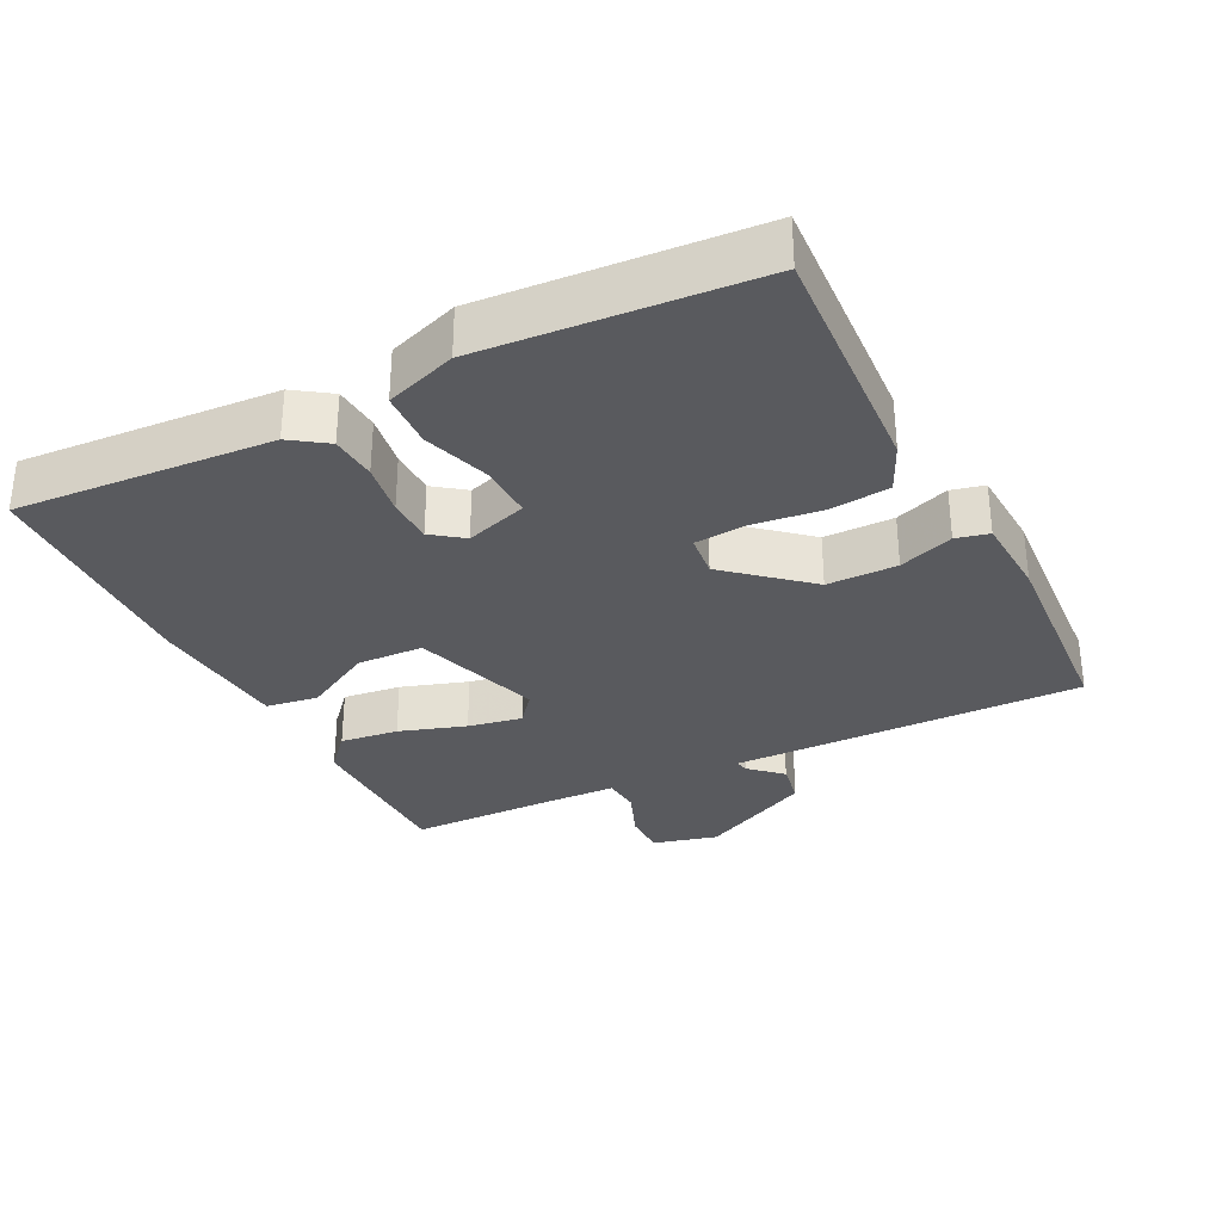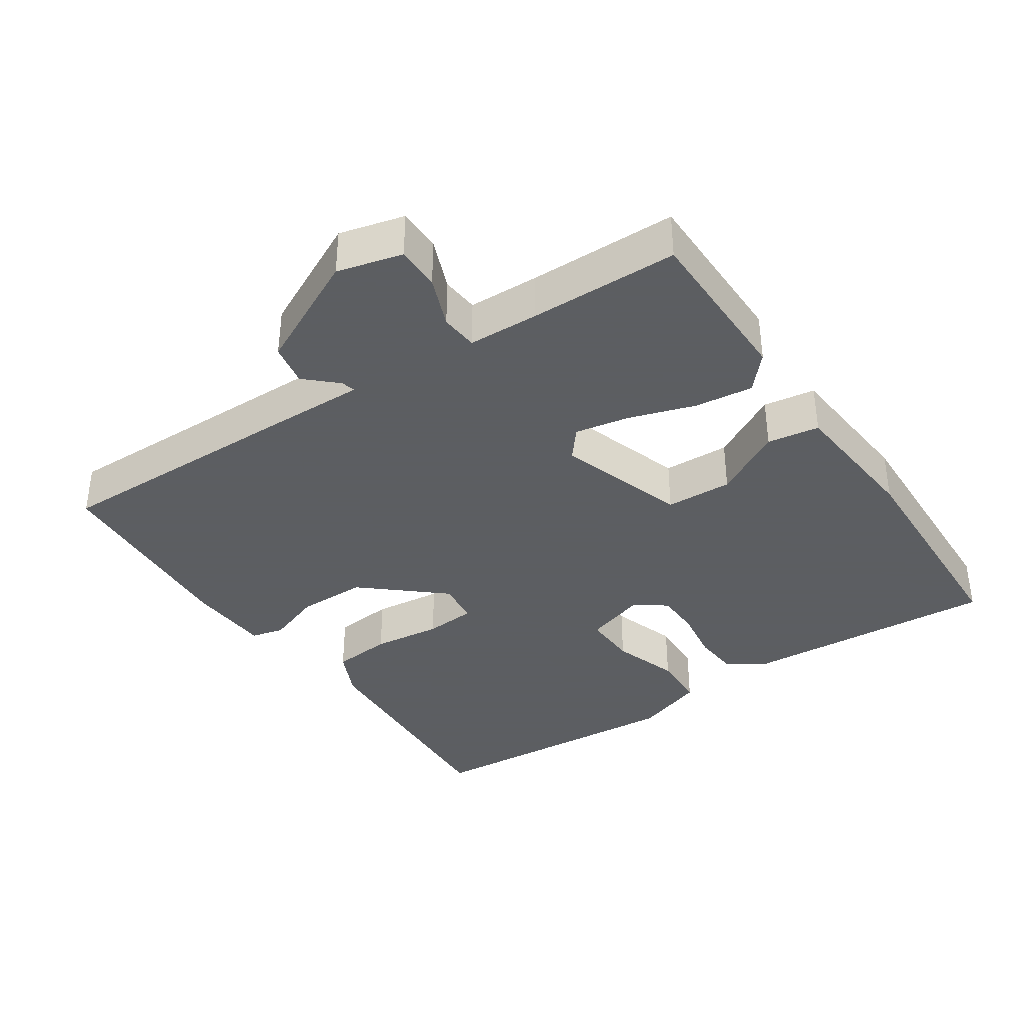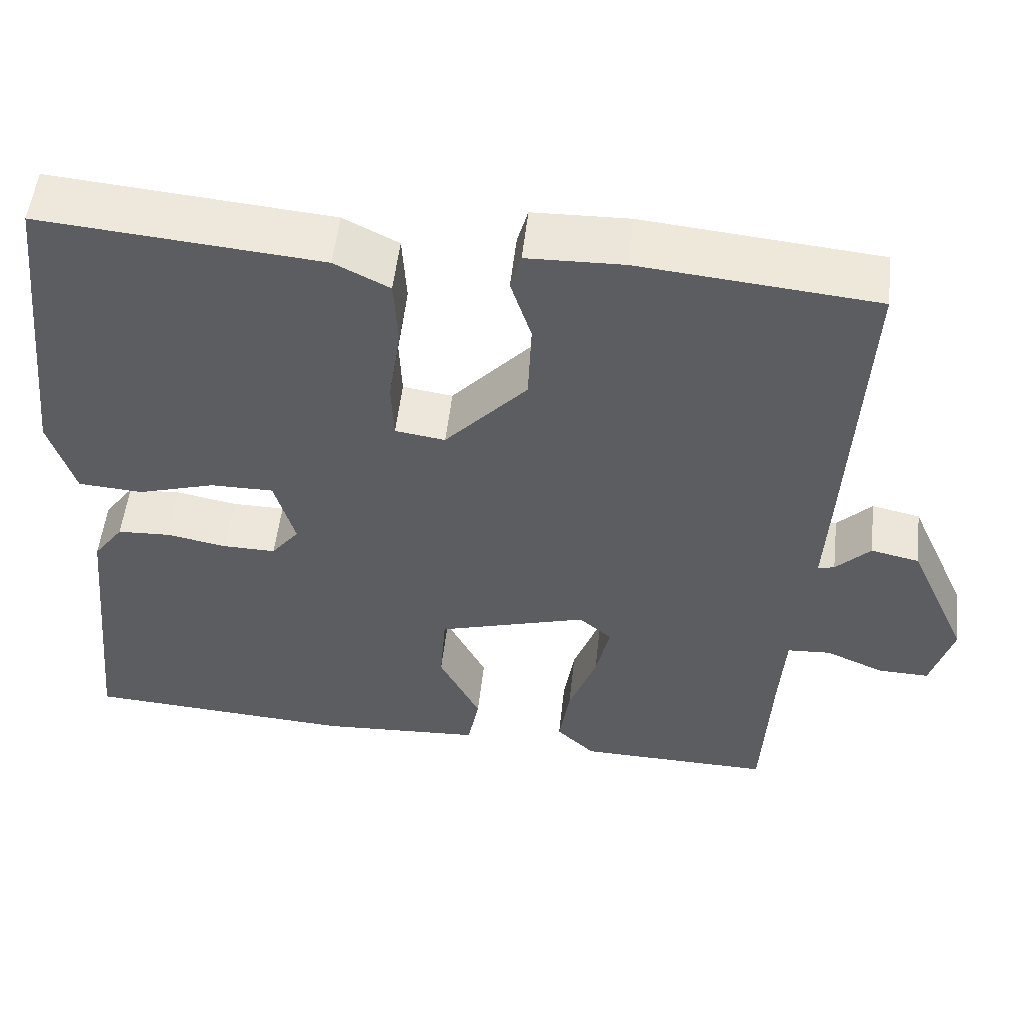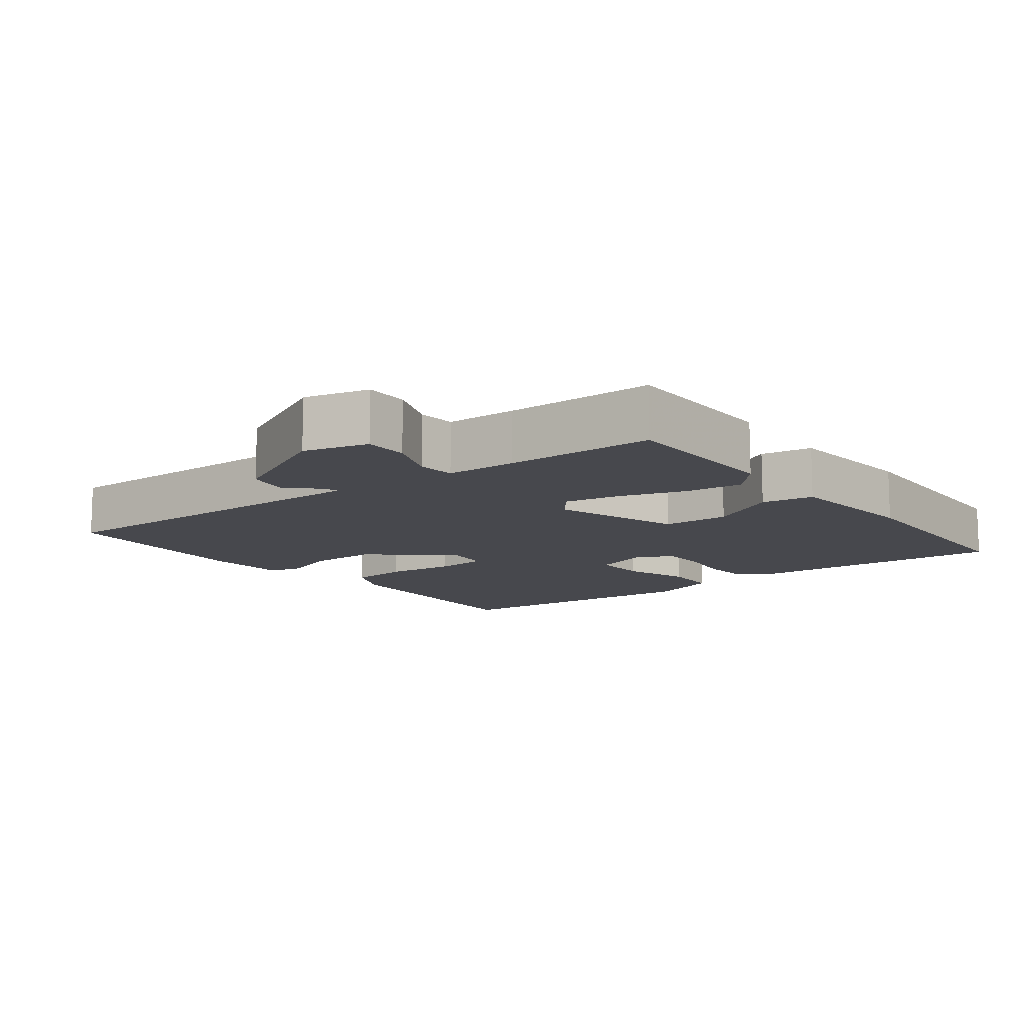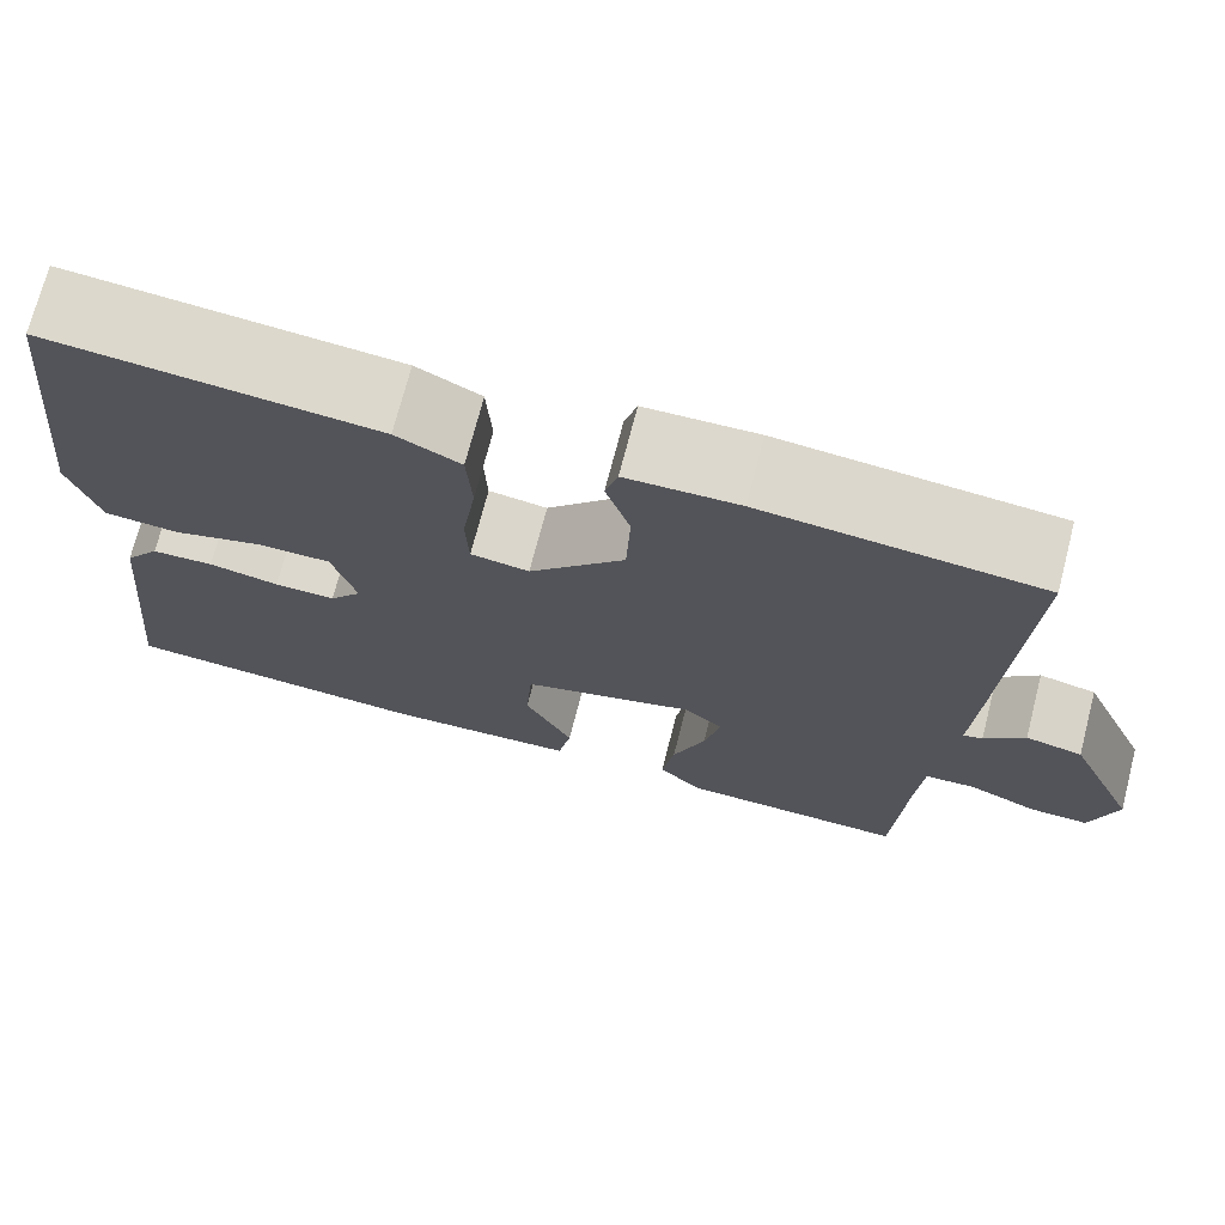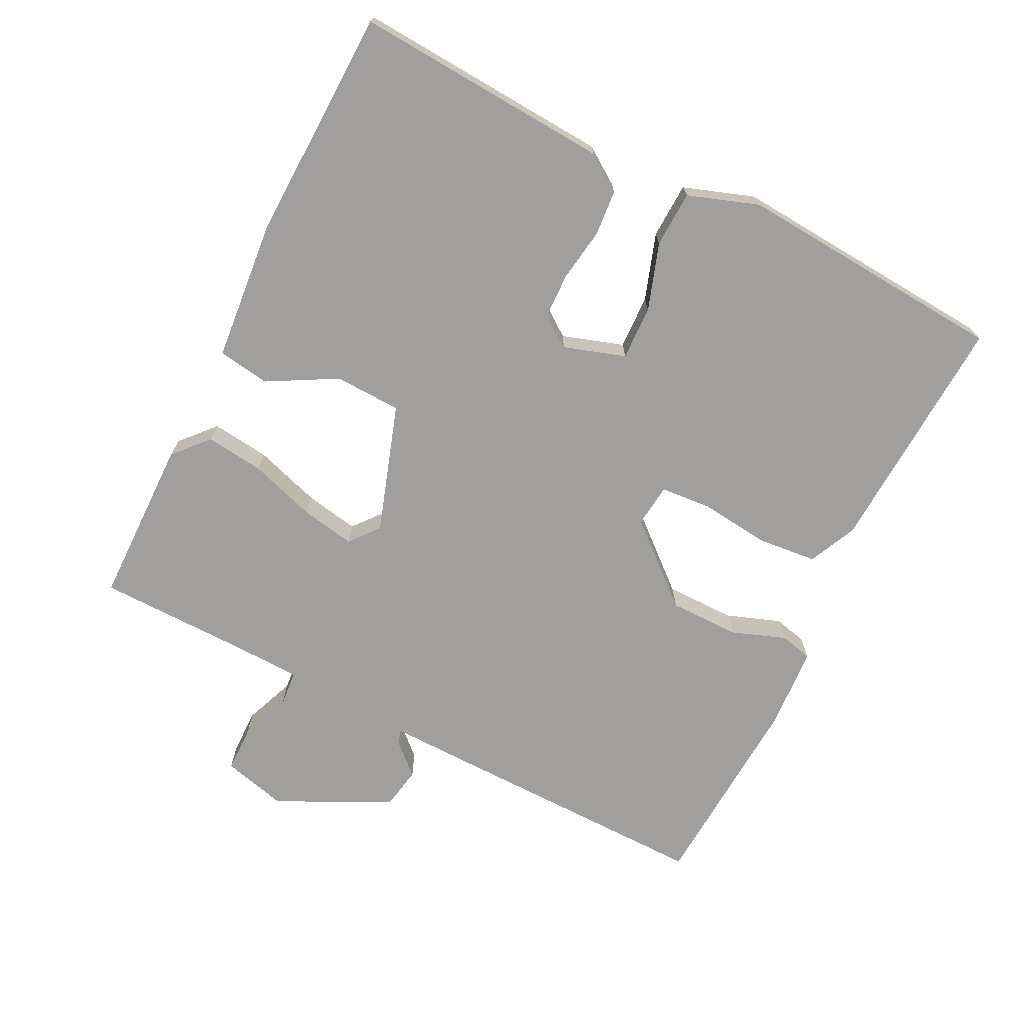
<metadata>
{"format":"obj","ext":"obj","renderer":"f3d","projection":"perspective","resolution":1024,"background":"white","views":[{"elev":-31.7,"azim":-61.3,"up":"+Y"},{"elev":-37.4,"azim":125.9,"up":"+Y"},{"elev":53.0,"azim":6.4,"up":"+Z"},{"elev":-11.8,"azim":129.6,"up":"+Y"},{"elev":72.1,"azim":14.5,"up":"+Z"},{"elev":-71.3,"azim":-114.5,"up":"+Y"}]}
</metadata>
<code>
v 0.506 0.07 0.476
v 0.487 0.07 0.103
v 0.48 0.07 -0.023
v 0.5 0.07 -0.018
v 0.542 0.07 0.024
v 0.601 0.07 0.011
v 0.674 0.07 -0.152
v 0.647 0.07 -0.243
v 0.585 0.07 -0.241
v 0.514 0.07 -0.21
v 0.461 0.07 -0.213
v 0.454 0.07 -0.313
v 0.443 0.07 -0.523
v 0.206 0.07 -0.517
v 0.159 0.07 -0.472
v 0.172 0.07 -0.39
v 0.206 0.07 -0.297
v 0.223 0.07 -0.221
v 0.183 0.07 -0.186
v 0 0.07 -0.239
v -0.007 0.07 -0.333
v 0.043 0.07 -0.432
v 0.029 0.07 -0.505
v -0.17 0.07 -0.516
v -0.499 0.07 -0.494
v -0.462 0.07 -0.132
v -0.425 0.07 -0.082
v -0.36 0.07 -0.079
v -0.286 0.07 -0.093
v -0.222 0.07 -0.094
v -0.188 0.07 -0.051
v -0.213 0.07 0.037
v -0.29 0.07 0.037
v -0.385 0.07 0.009
v -0.464 0.07 0.015
v -0.495 0.07 0.116
v -0.453 0.07 0.499
v -0.111 0.07 0.468
v -0.044 0.07 0.434
v -0.039 0.07 0.349
v -0.054 0.07 0.252
v -0.051 0.07 0.179
v 0.01 0.07 0.17
v 0.11 0.07 0.278
v 0.114 0.07 0.377
v 0.089 0.07 0.455
v 0.102 0.07 0.501
v 0.219 0.07 0.504
v 0.506 0 0.476
v 0.487 0 0.103
v 0.48 0 -0.023
v 0.5 0 -0.018
v 0.542 0 0.024
v 0.601 0 0.011
v 0.674 0 -0.152
v 0.647 0 -0.243
v 0.585 0 -0.241
v 0.514 0 -0.21
v 0.461 0 -0.213
v 0.454 0 -0.313
v 0.443 0 -0.523
v 0.206 0 -0.517
v 0.159 0 -0.472
v 0.172 0 -0.39
v 0.206 0 -0.297
v 0.223 0 -0.221
v 0.183 0 -0.186
v 0 0 -0.239
v -0.007 0 -0.333
v 0.043 0 -0.432
v 0.029 0 -0.505
v -0.17 0 -0.516
v -0.499 0 -0.494
v -0.462 0 -0.132
v -0.425 0 -0.082
v -0.36 0 -0.079
v -0.286 0 -0.093
v -0.222 0 -0.094
v -0.188 0 -0.051
v -0.213 0 0.037
v -0.29 0 0.037
v -0.385 0 0.009
v -0.464 0 0.015
v -0.495 0 0.116
v -0.453 0 0.499
v -0.111 0 0.468
v -0.044 0 0.434
v -0.039 0 0.349
v -0.054 0 0.252
v -0.051 0 0.179
v 0.01 0 0.17
v 0.11 0 0.278
v 0.114 0 0.377
v 0.089 0 0.455
v 0.102 0 0.501
v 0.219 0 0.504
f 45 46 47 48
f 44 45 48 1
f 43 44 1 2
f 38 39 40 41
f 38 41 42
f 37 38 42
f 36 37 42
f 33 34 35 36
f 32 33 36 42
f 31 32 42 43
f 26 27 28 29
f 26 29 30
f 25 26 30
f 21 22 23 24
f 20 21 24 25
f 14 15 16 17
f 12 13 14 17
f 11 12 17 18
f 10 11 18 19
f 8 9 10
f 7 8 10
f 4 5 6 7
f 3 4 7 10
f 31 43 2 3
f 20 25 30 31
f 19 20 31 3
f 3 10 19
f 96 95 94 93
f 49 96 93 92
f 50 49 92 91
f 89 88 87 86
f 90 89 86
f 90 86 85
f 90 85 84
f 84 83 82 81
f 90 84 81 80
f 91 90 80 79
f 77 76 75 74
f 78 77 74
f 78 74 73
f 72 71 70 69
f 73 72 69 68
f 65 64 63 62
f 65 62 61 60
f 66 65 60 59
f 67 66 59 58
f 58 57 56
f 58 56 55
f 55 54 53 52
f 58 55 52 51
f 51 50 91 79
f 79 78 73 68
f 51 79 68 67
f 67 58 51
f 1 49 50 2
f 2 50 51 3
f 3 51 52 4
f 4 52 53 5
f 5 53 54 6
f 6 54 55 7
f 7 55 56 8
f 8 56 57 9
f 9 57 58 10
f 10 58 59 11
f 11 59 60 12
f 12 60 61 13
f 13 61 62 14
f 14 62 63 15
f 15 63 64 16
f 16 64 65 17
f 17 65 66 18
f 18 66 67 19
f 19 67 68 20
f 20 68 69 21
f 21 69 70 22
f 22 70 71 23
f 23 71 72 24
f 24 72 73 25
f 25 73 74 26
f 26 74 75 27
f 27 75 76 28
f 28 76 77 29
f 29 77 78 30
f 30 78 79 31
f 31 79 80 32
f 32 80 81 33
f 33 81 82 34
f 34 82 83 35
f 35 83 84 36
f 36 84 85 37
f 37 85 86 38
f 38 86 87 39
f 39 87 88 40
f 40 88 89 41
f 41 89 90 42
f 42 90 91 43
f 43 91 92 44
f 44 92 93 45
f 45 93 94 46
f 46 94 95 47
f 47 95 96 48
f 48 96 49 1

</code>
